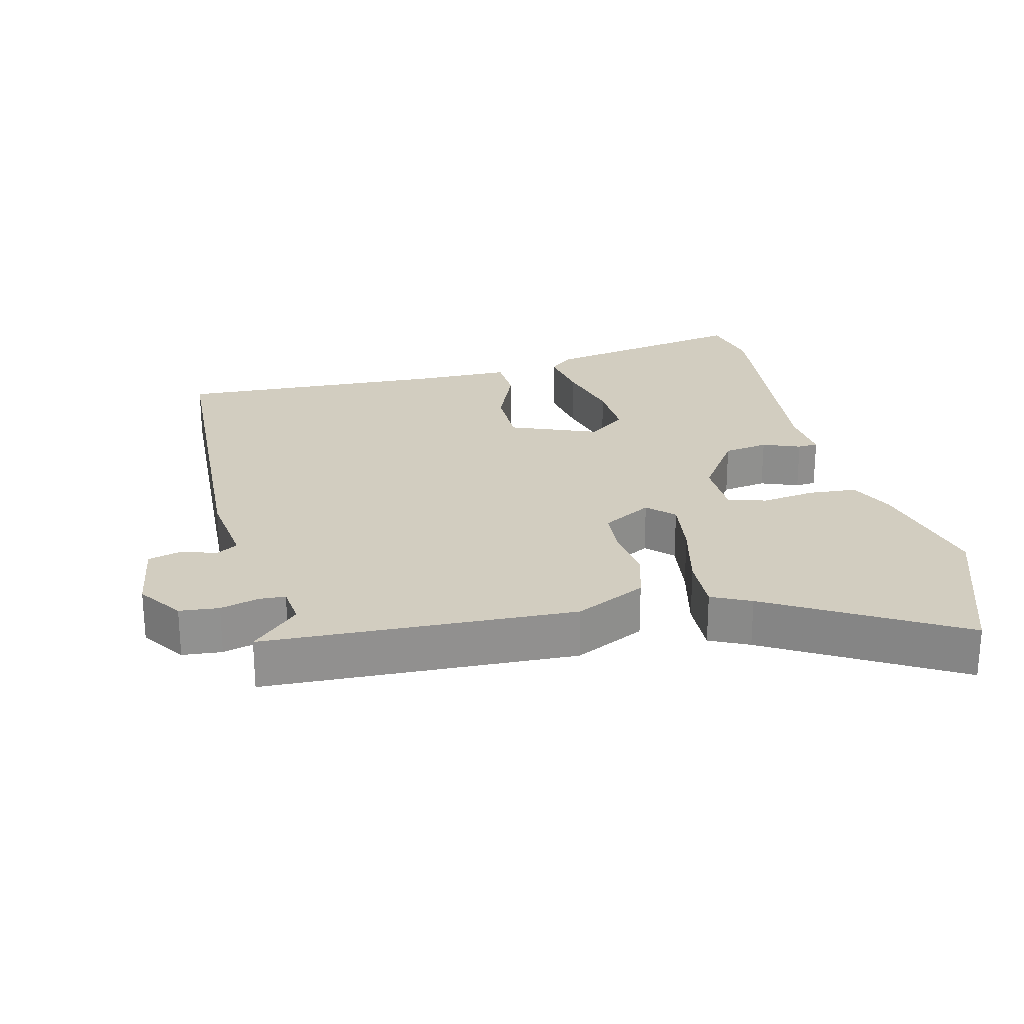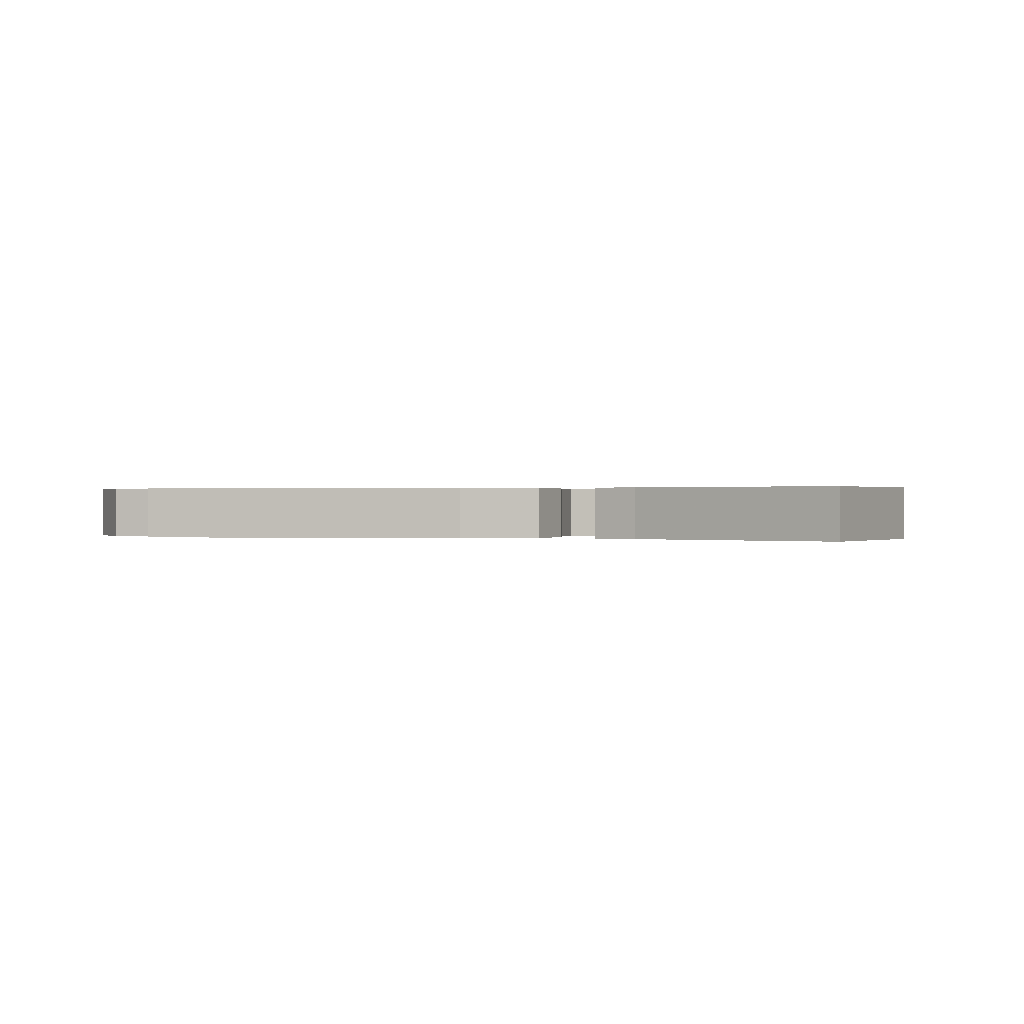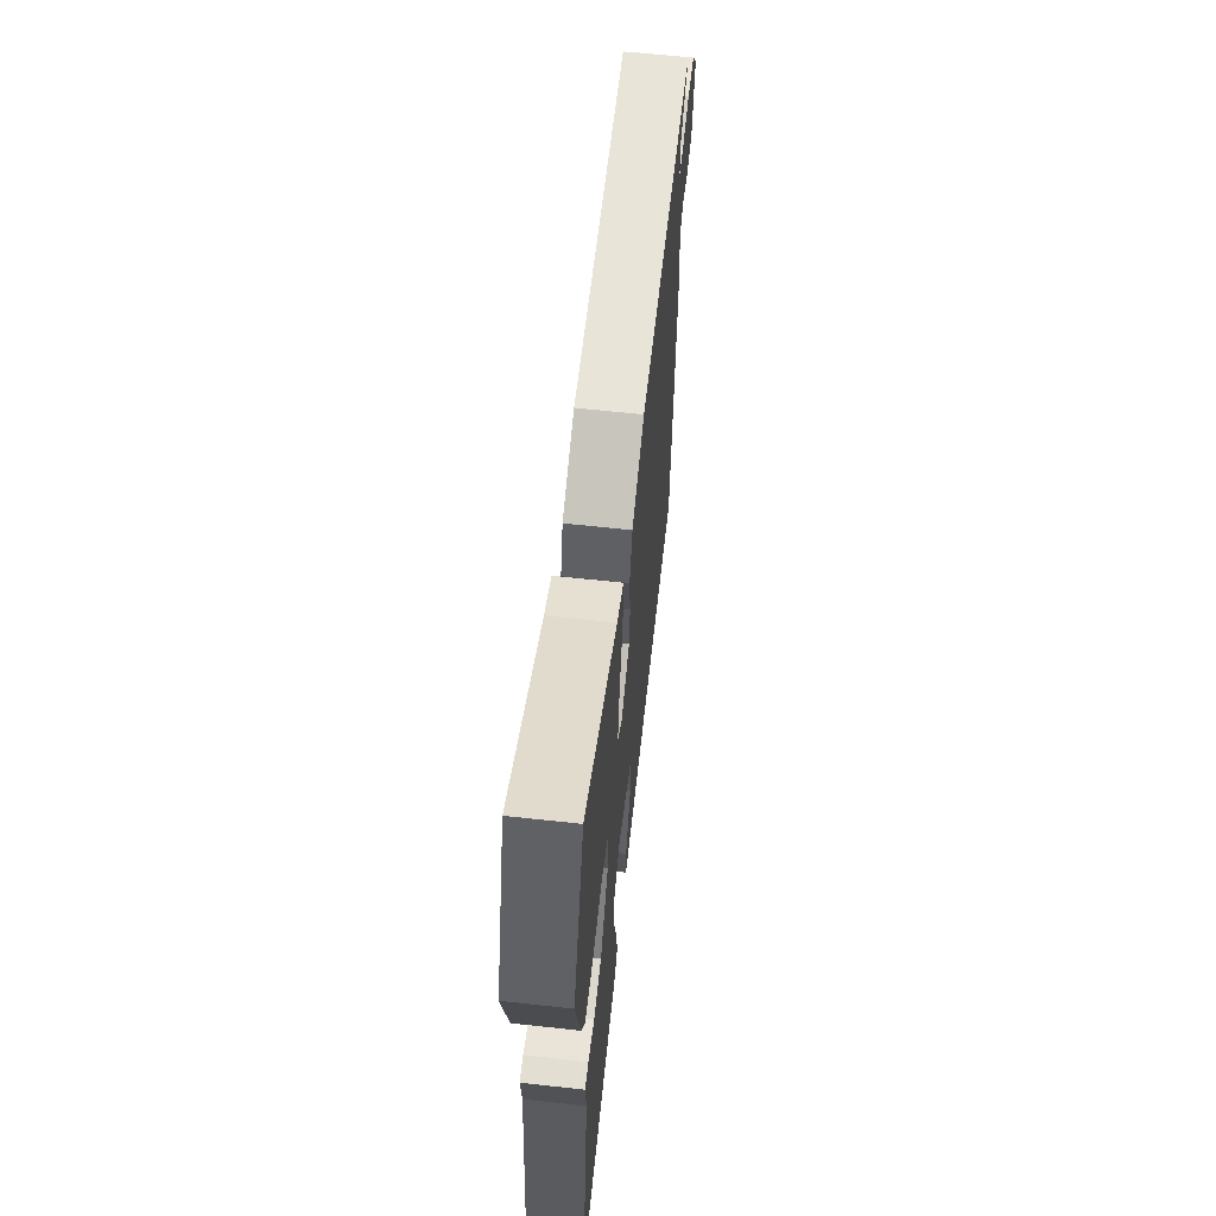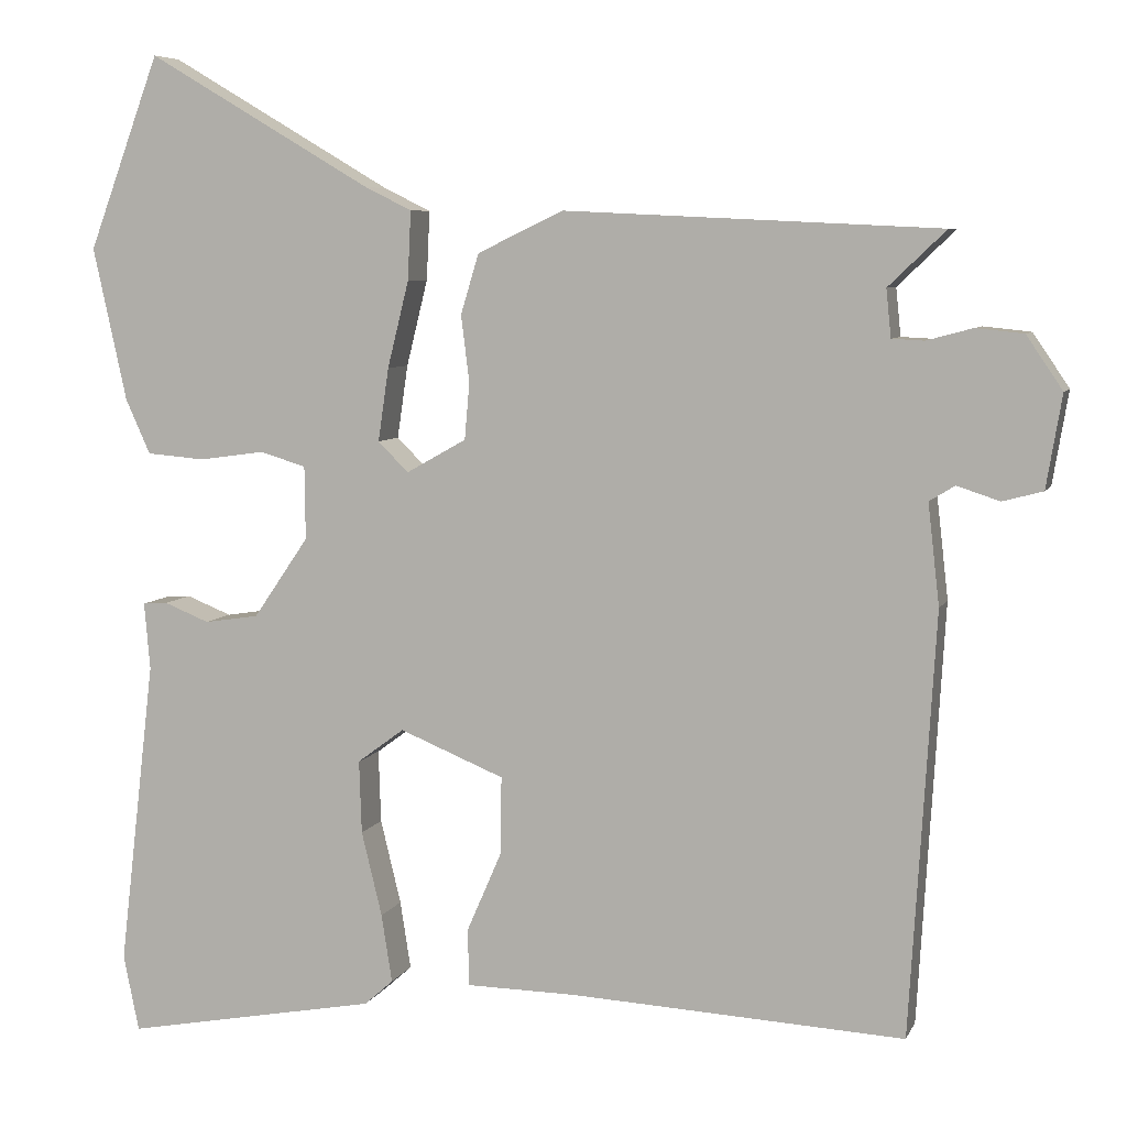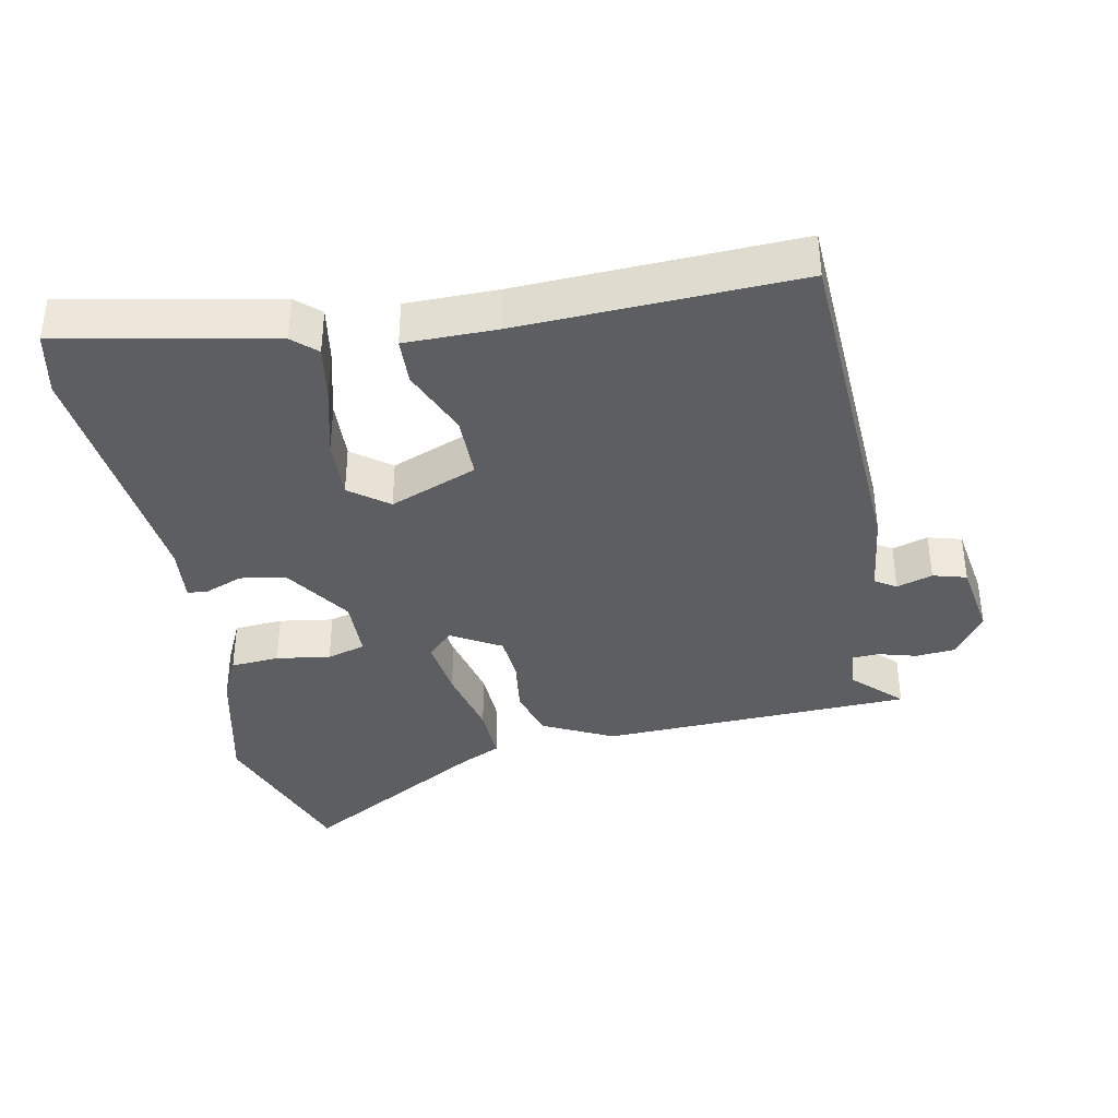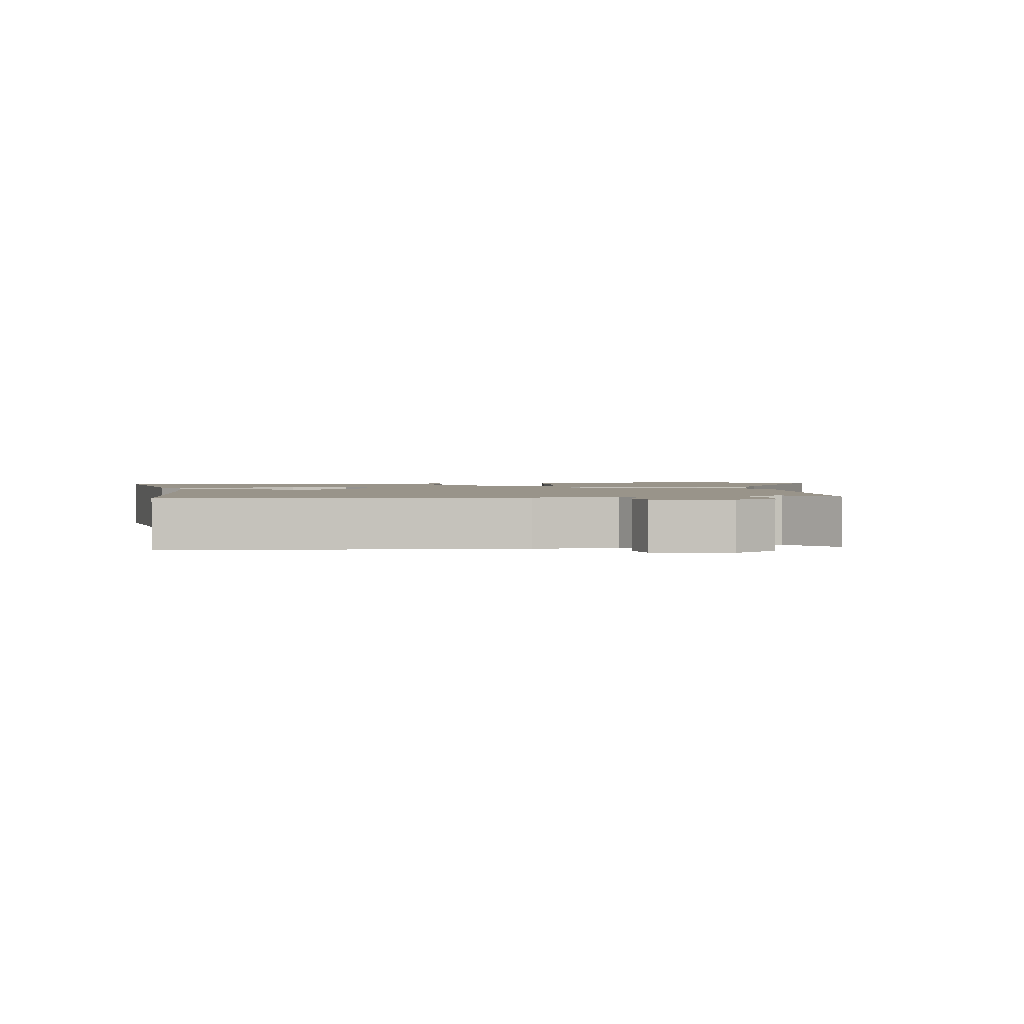
<metadata>
{"format":"obj","ext":"obj","renderer":"f3d","projection":"perspective","resolution":1024,"background":"white","views":[{"elev":24.5,"azim":-14.2,"up":"+Y"},{"elev":0.2,"azim":8.7,"up":"+Y"},{"elev":63.6,"azim":96.3,"up":"+Z"},{"elev":6.6,"azim":-163.9,"up":"+Z"},{"elev":-37.7,"azim":-169.5,"up":"+Y"},{"elev":1.9,"azim":-97.5,"up":"+Y"}]}
</metadata>
<code>
v 0.505 0.07 -0.474
v 0.486 0.07 -0.567
v 0.177 0.07 -0.51
v 0.142 0.07 -0.479
v 0.155 0.07 -0.396
v 0.18 0.07 -0.293
v 0.183 0.07 -0.204
v 0.126 0.07 -0.162
v -0.001 0.07 -0.214
v 0 0.07 -0.308
v 0.043 0.07 -0.407
v 0.041 0.07 -0.476
v -0.093 0.07 -0.478
v -0.499 0.07 -0.5
v -0.53 0.07 0.013
v -0.516 0.07 0.136
v -0.547 0.07 0.155
v -0.599 0.07 0.138
v -0.648 0.07 0.151
v -0.667 0.07 0.264
v -0.623 0.07 0.329
v -0.565 0.07 0.335
v -0.509 0.07 0.32
v -0.47 0.07 0.322
v -0.464 0.07 0.38
v -0.534 0.07 0.447
v -0.078 0.07 0.469
v 0.026 0.07 0.419
v 0.048 0.07 0.346
v 0.038 0.07 0.265
v 0.044 0.07 0.196
v 0.117 0.07 0.155
v 0.154 0.07 0.192
v 0.141 0.07 0.281
v 0.115 0.07 0.386
v 0.111 0.07 0.47
v 0.168 0.07 0.498
v 0.441 0.07 0.659
v 0.528 0.07 0.424
v 0.487 0.07 0.237
v 0.457 0.07 0.171
v 0.386 0.07 0.165
v 0.307 0.07 0.176
v 0.251 0.07 0.159
v 0.25 0.07 0.07
v 0.317 0.07 -0.028
v 0.383 0.07 -0.038
v 0.438 0.07 -0.016
v 0.468 0.07 -0.018
v 0.461 0.07 -0.1
v 0.505 0 -0.474
v 0.486 0 -0.567
v 0.177 0 -0.51
v 0.142 0 -0.479
v 0.155 0 -0.396
v 0.18 0 -0.293
v 0.183 0 -0.204
v 0.126 0 -0.162
v -0.001 0 -0.214
v 0 0 -0.308
v 0.043 0 -0.407
v 0.041 0 -0.476
v -0.093 0 -0.478
v -0.499 0 -0.5
v -0.53 0 0.013
v -0.516 0 0.136
v -0.547 0 0.155
v -0.599 0 0.138
v -0.648 0 0.151
v -0.667 0 0.264
v -0.623 0 0.329
v -0.565 0 0.335
v -0.509 0 0.32
v -0.47 0 0.322
v -0.464 0 0.38
v -0.534 0 0.447
v -0.078 0 0.469
v 0.026 0 0.419
v 0.048 0 0.346
v 0.038 0 0.265
v 0.044 0 0.196
v 0.117 0 0.155
v 0.154 0 0.192
v 0.141 0 0.281
v 0.115 0 0.386
v 0.111 0 0.47
v 0.168 0 0.498
v 0.441 0 0.659
v 0.528 0 0.424
v 0.487 0 0.237
v 0.457 0 0.171
v 0.386 0 0.165
v 0.307 0 0.176
v 0.251 0 0.159
v 0.25 0 0.07
v 0.317 0 -0.028
v 0.383 0 -0.038
v 0.438 0 -0.016
v 0.468 0 -0.018
v 0.461 0 -0.1
f 47 48 49 50
f 4 5 6
f 3 4 6
f 2 3 6
f 1 2 6
f 50 1 6
f 47 50 6
f 46 47 6
f 45 46 6 7
f 44 45 7 8
f 41 42 43
f 40 41 43
f 39 40 43
f 38 39 43
f 37 38 43
f 37 43 44
f 36 37 44
f 35 36 44
f 34 35 44
f 33 34 44
f 44 8 9
f 33 44 9
f 32 33 9
f 28 29 30
f 27 28 30
f 26 27 30
f 25 26 30
f 24 25 30 31
f 31 32 9
f 24 31 9
f 23 24 9
f 21 22 23
f 20 21 23
f 19 20 23
f 18 19 23
f 17 18 23
f 13 14 15 16
f 12 13 16
f 11 12 16
f 10 11 16
f 23 9 10 16
f 16 17 23
f 100 99 98 97
f 56 55 54
f 56 54 53
f 56 53 52
f 56 52 51
f 56 51 100
f 56 100 97
f 56 97 96
f 57 56 96 95
f 58 57 95 94
f 93 92 91
f 93 91 90
f 93 90 89
f 93 89 88
f 93 88 87
f 94 93 87
f 94 87 86
f 94 86 85
f 94 85 84
f 94 84 83
f 59 58 94
f 59 94 83
f 59 83 82
f 80 79 78
f 80 78 77
f 80 77 76
f 80 76 75
f 81 80 75 74
f 59 82 81
f 59 81 74
f 59 74 73
f 73 72 71
f 73 71 70
f 73 70 69
f 73 69 68
f 73 68 67
f 66 65 64 63
f 66 63 62
f 66 62 61
f 66 61 60
f 66 60 59 73
f 73 67 66
f 1 51 52 2
f 2 52 53 3
f 3 53 54 4
f 4 54 55 5
f 5 55 56 6
f 6 56 57 7
f 7 57 58 8
f 8 58 59 9
f 9 59 60 10
f 10 60 61 11
f 11 61 62 12
f 12 62 63 13
f 13 63 64 14
f 14 64 65 15
f 15 65 66 16
f 16 66 67 17
f 17 67 68 18
f 18 68 69 19
f 19 69 70 20
f 20 70 71 21
f 21 71 72 22
f 22 72 73 23
f 23 73 74 24
f 24 74 75 25
f 25 75 76 26
f 26 76 77 27
f 27 77 78 28
f 28 78 79 29
f 29 79 80 30
f 30 80 81 31
f 31 81 82 32
f 32 82 83 33
f 33 83 84 34
f 34 84 85 35
f 35 85 86 36
f 36 86 87 37
f 37 87 88 38
f 38 88 89 39
f 39 89 90 40
f 40 90 91 41
f 41 91 92 42
f 42 92 93 43
f 43 93 94 44
f 44 94 95 45
f 45 95 96 46
f 46 96 97 47
f 47 97 98 48
f 48 98 99 49
f 49 99 100 50
f 50 100 51 1

</code>
